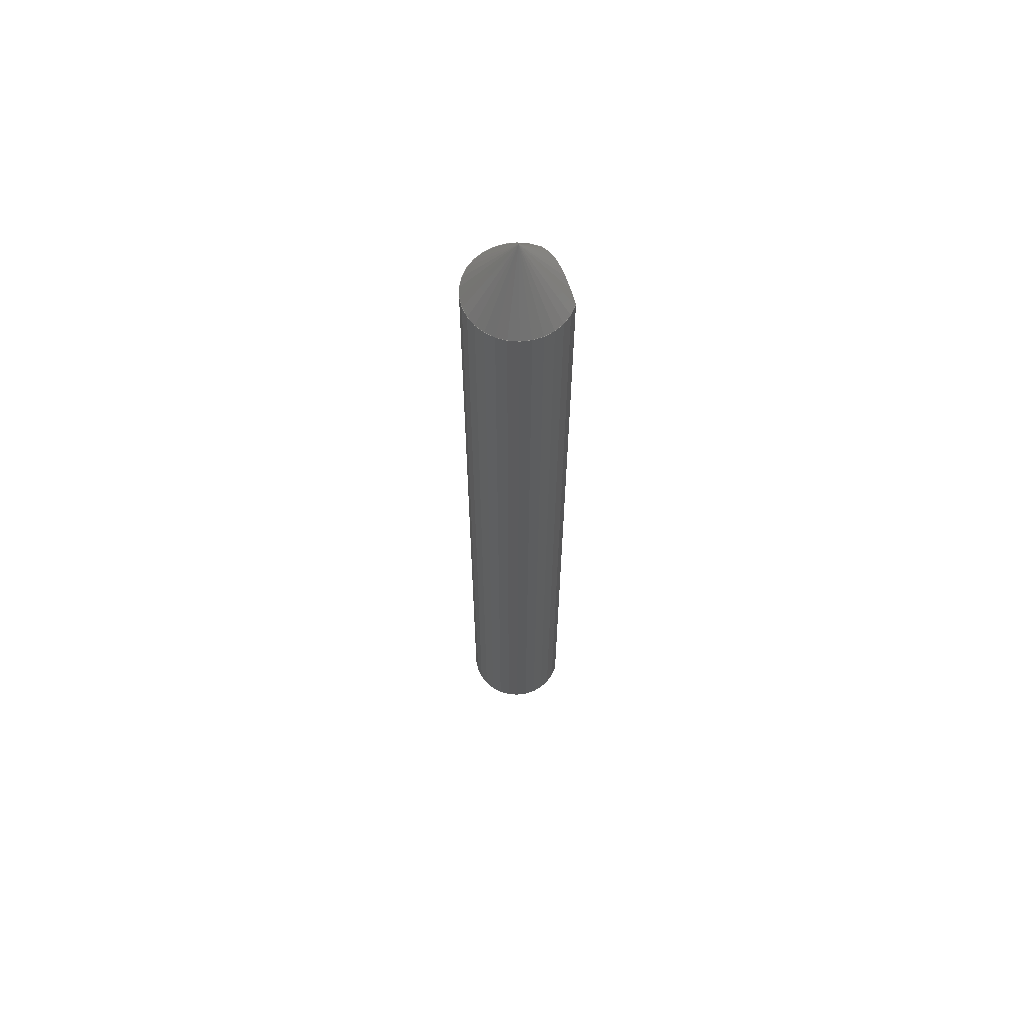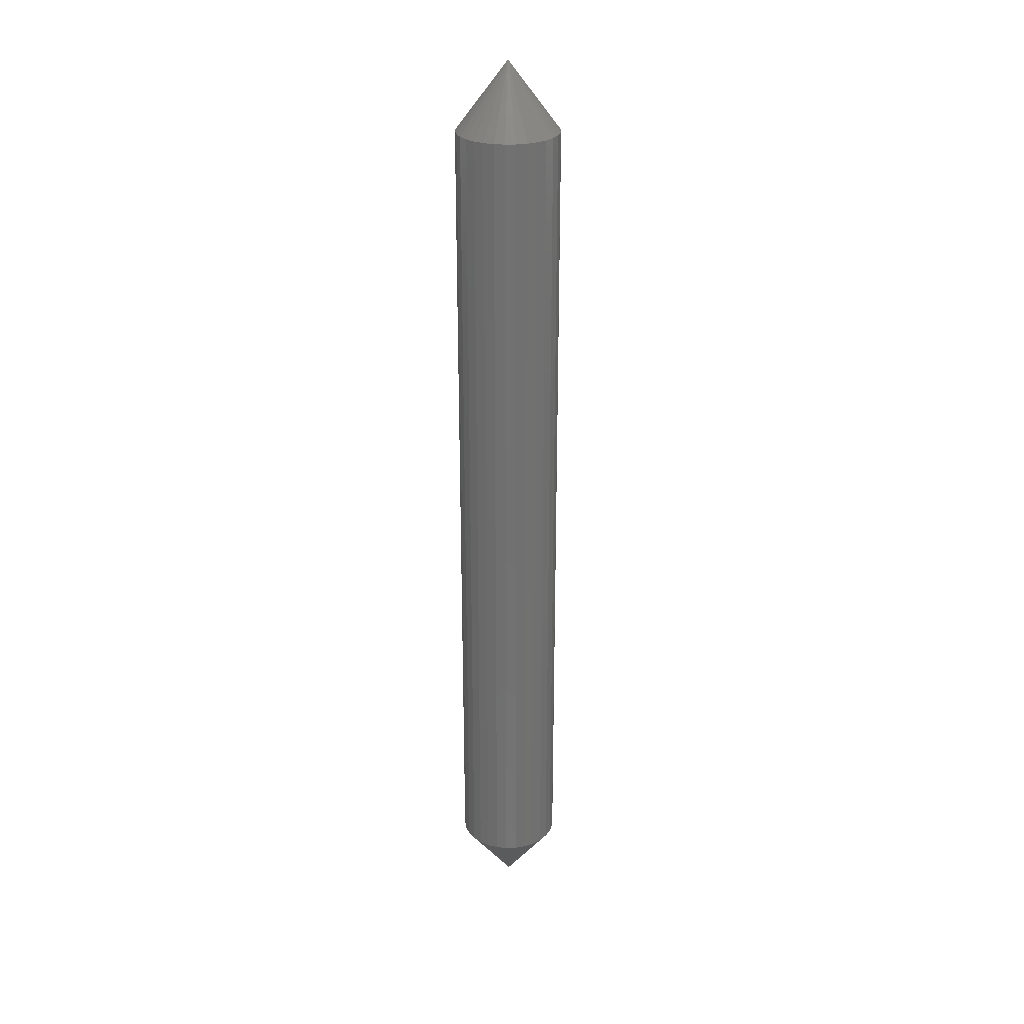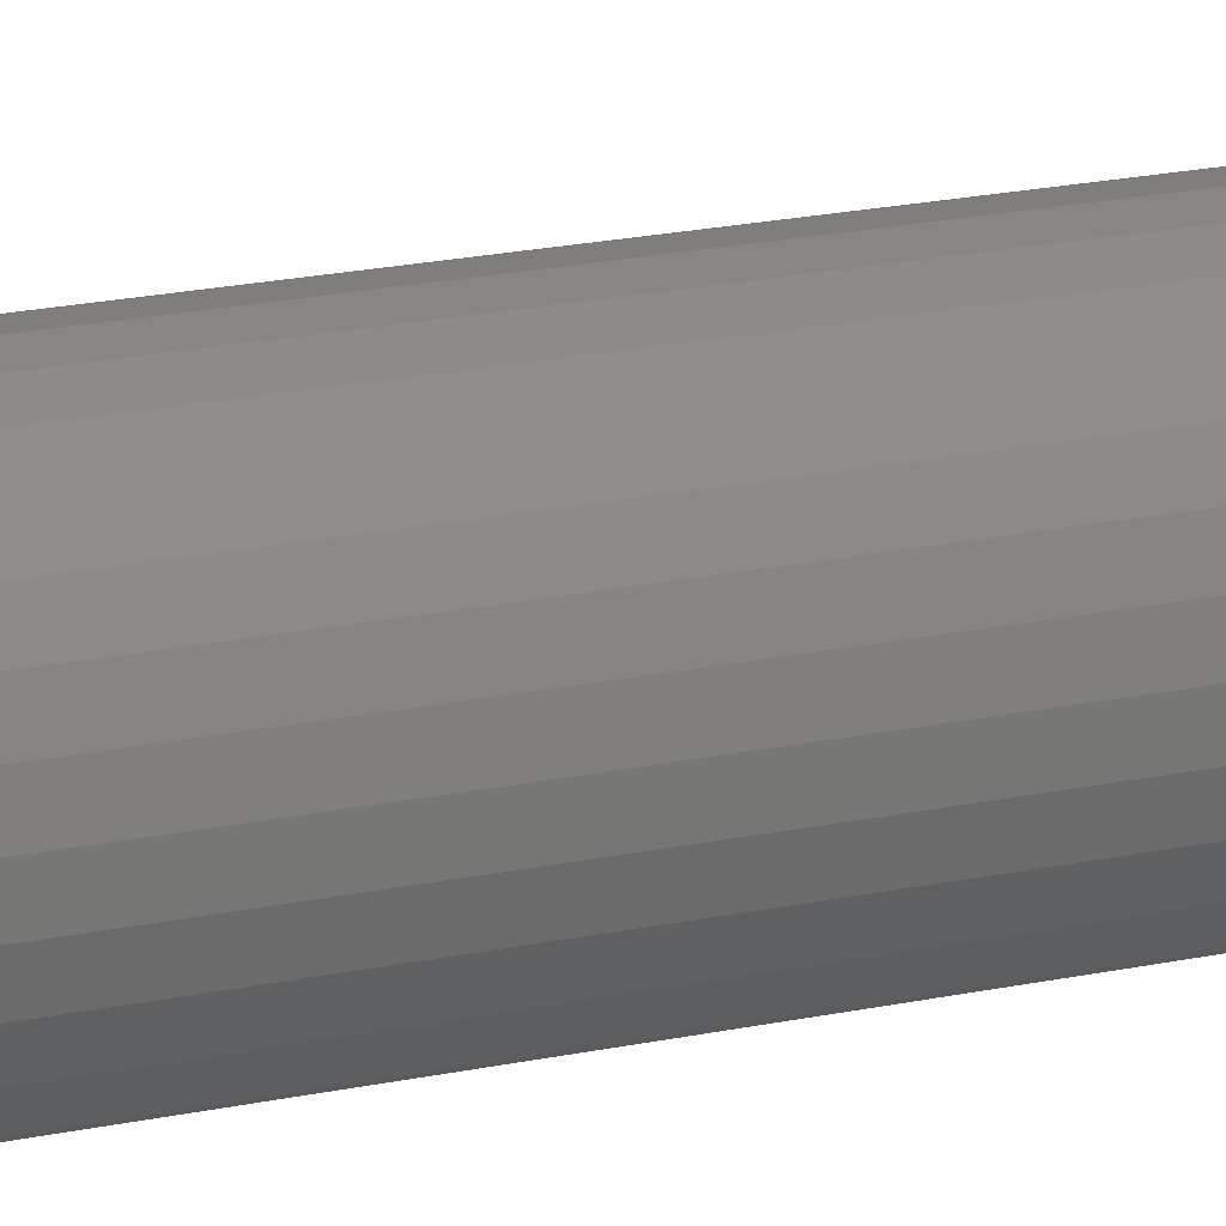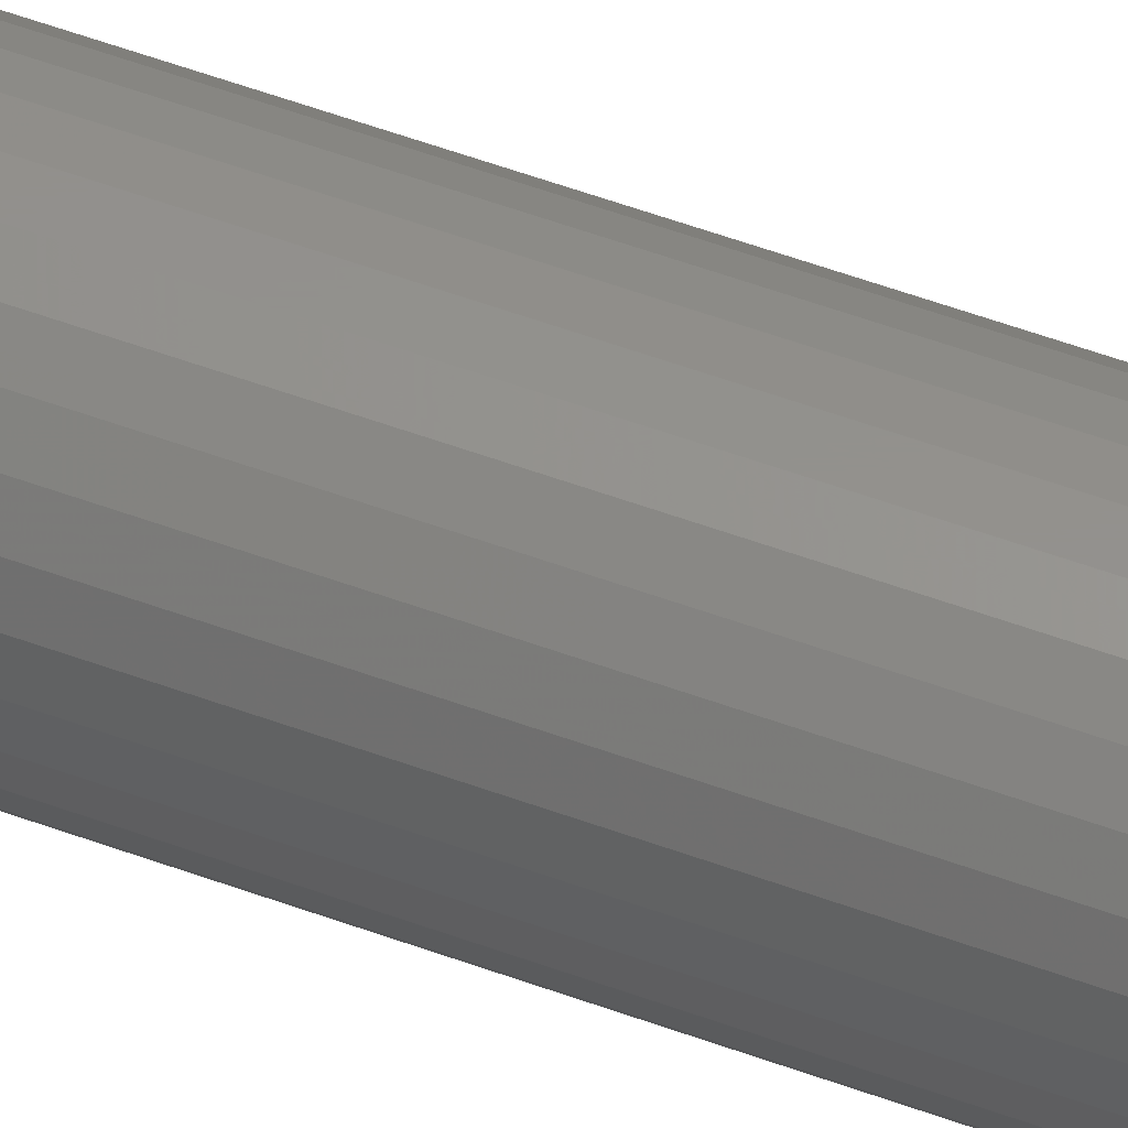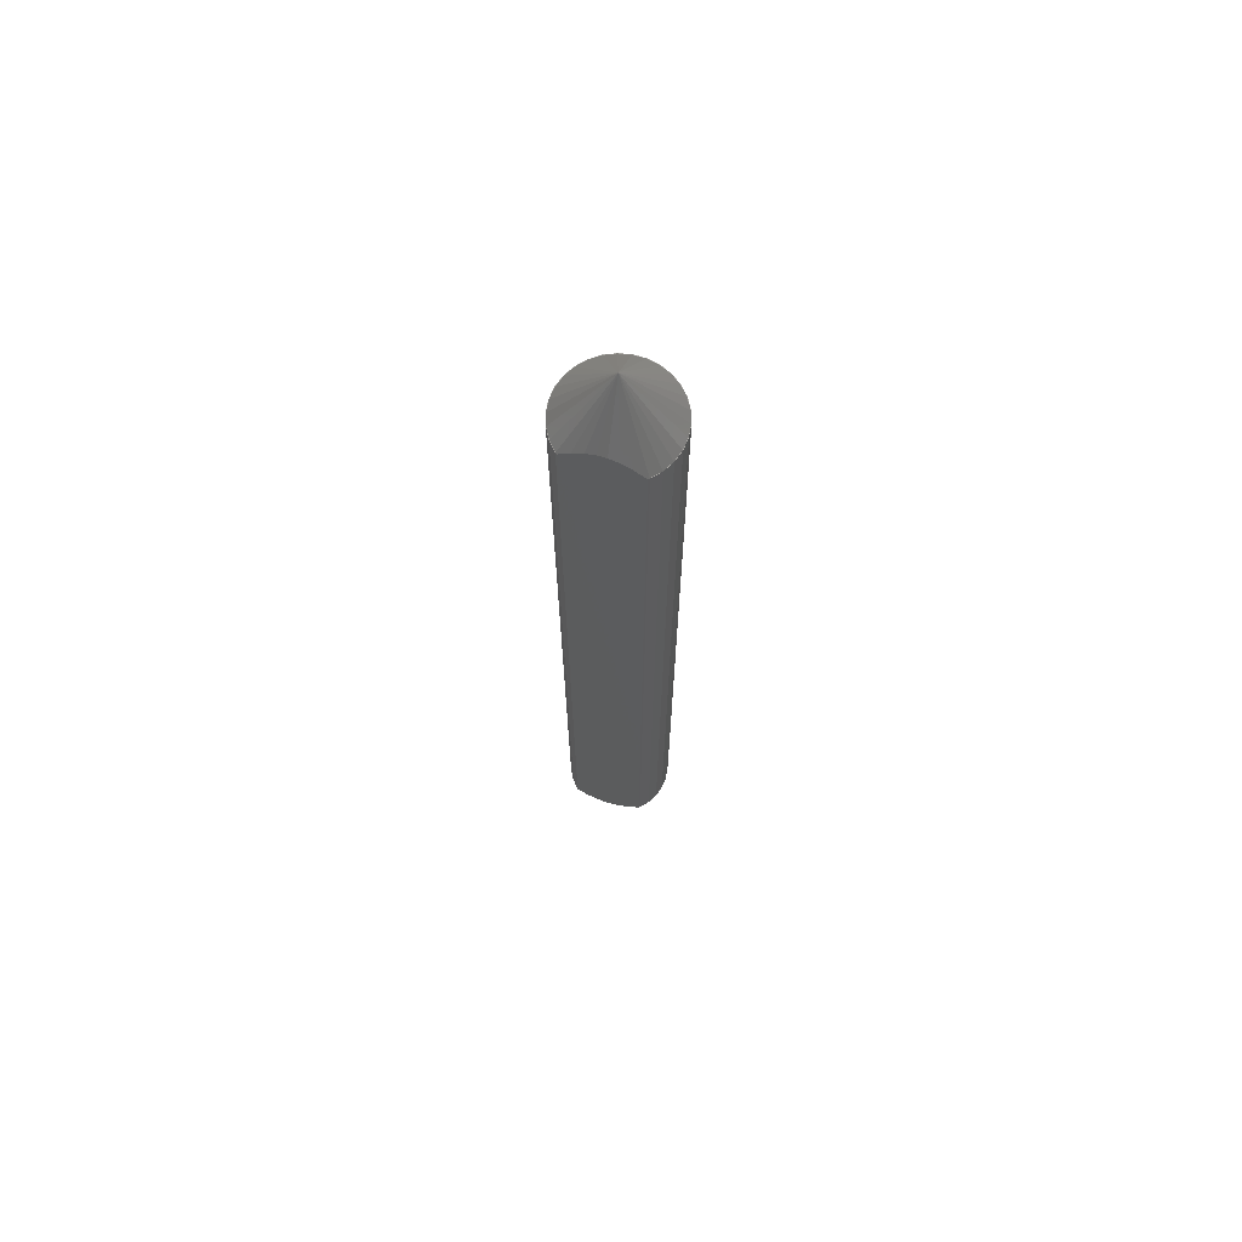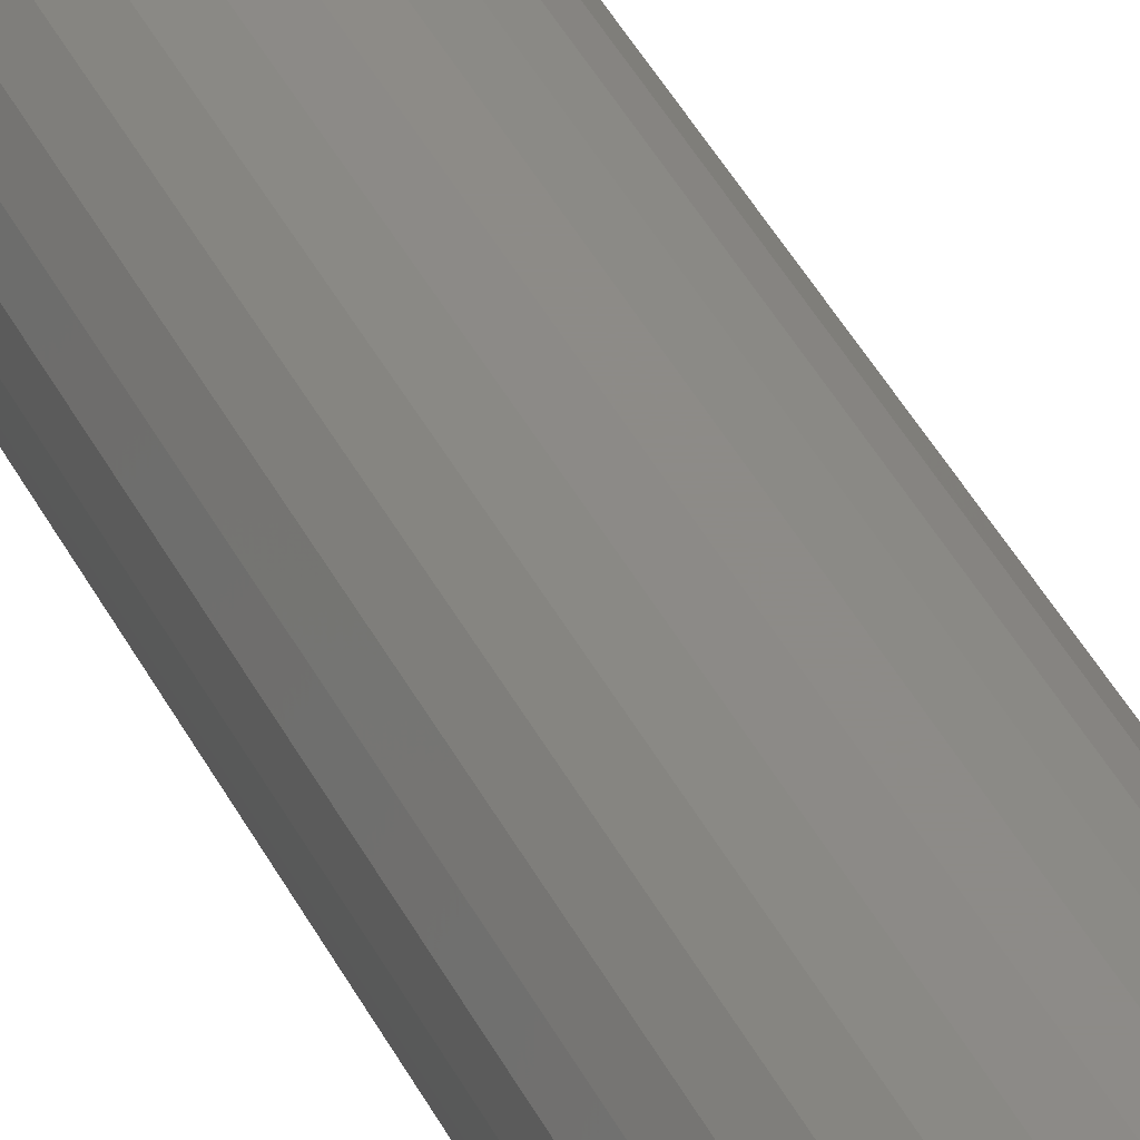
<metadata>
{"format":"stl","ext":"stl","renderer":"f3d","projection":"perspective","resolution":1024,"background":"white","views":[{"elev":62.8,"azim":64.7,"up":"+Y"},{"elev":27.0,"azim":-38.8,"up":"+Y"},{"elev":12.0,"azim":-123.2,"up":"+Z"},{"elev":54.8,"azim":-68.7,"up":"+Z"},{"elev":69.0,"azim":-163.1,"up":"+Y"},{"elev":34.8,"azim":-21.8,"up":"+Z"}]}
</metadata>
<code>
# stl→obj: 118 verts, 232 faces
v 1.467 -12 0.3119
v 1.5 12 -2.665e-15
v 1.467 12 0.3119
v 1.5 -12 2.665e-15
v -1.5 -12 2.665e-15
v -1.467 12 0.3119
v -1.5 12 -2.665e-15
v -1.467 -12 0.3119
v -0.1568 12 1.492
v 0.1568 -12 1.492
v 0.1568 12 1.492
v -0.1568 -12 1.492
v 0.75 12 1.299
v 1.004 -12 1.115
v 1.004 12 1.115
v 0.75 -12 1.299
v -1.214 -12 0.8817
v -1.004 12 1.115
v -1.214 12 0.8817
v -1.004 -12 1.115
v -0.156 -12 1.484
v -0.4635 -12 1.427
v -0.4612 -12 1.419
v -0.75 -12 1.299
v -0.7462 -12 1.293
v -0.9987 -12 1.109
v -1.207 -12 0.8773
v -1.37 -12 0.6101
v -1.363 -12 0.6071
v -1.46 -12 0.3103
v -1.492 -12 2.665e-15
v -1.46 -12 -0.3103
v -1.467 -12 -0.3119
v -1.363 -12 -0.6071
v -1.37 -12 -0.6101
v -1.207 -12 -0.8773
v -1.214 -12 -0.8817
v -0.9987 -12 -1.109
v -1.004 -12 -1.115
v -0.9689 -12 -1.14
v -0.9562 -12 -1.14
v 0.156 -12 1.484
v 0.4635 -12 1.427
v 0.4612 -12 1.419
v 0.7462 -12 1.293
v 0.9987 -12 1.109
v 1.214 -12 0.8817
v 1.207 -12 0.8773
v 1.37 -12 0.6101
v 1.363 -12 0.6071
v 1.46 -12 0.3103
v 1.492 -12 2.665e-15
v 1.46 -12 -0.3103
v 1.467 -12 -0.3119
v 1.363 -12 -0.6071
v 1.37 -12 -0.6101
v 1.207 -12 -0.8773
v 1.214 -12 -0.8817
v 0.9987 -12 -1.109
v 1.004 -12 -1.115
v 0.9689 -12 -1.14
v 0.9562 -12 -1.14
v -0.75 12 1.299
v -0.4635 12 1.427
v 1.37 12 -0.6101
v 1.467 12 -0.3119
v 1.37 12 0.6101
v 1.214 12 0.8817
v 0.4635 12 1.427
v -1.37 12 0.6101
v -1.467 12 -0.3119
v 1.214 12 -0.8817
v 0.156 12 1.484
v 0.4612 12 1.419
v 0.7462 12 1.293
v 0.9987 12 1.109
v 1.207 12 0.8773
v 1.363 12 0.6071
v 1.46 12 0.3103
v 1.492 12 -2.665e-15
v 1.46 12 -0.3103
v 1.363 12 -0.6071
v 1.207 12 -0.8773
v 0.9987 12 -1.109
v 1.004 12 -1.115
v 0.9689 12 -1.14
v 0.9562 12 -1.14
v -0.156 12 1.484
v -0.4612 12 1.419
v -0.7462 12 1.293
v -0.9987 12 1.109
v -1.207 12 0.8773
v -1.363 12 0.6071
v -1.46 12 0.3103
v -1.492 12 -2.665e-15
v -1.46 12 -0.3103
v -1.363 12 -0.6071
v -1.37 12 -0.6101
v -1.207 12 -0.8773
v -1.214 12 -0.8817
v -0.9987 12 -1.109
v -1.004 12 -1.115
v -0.9689 12 -1.14
v -0.9562 12 -1.14
v 0 -13.99 3.106e-15
v -0.1198 -12.46 -1.14
v 0.1198 -12.46 -1.14
v -0.6582 -12.23 -1.14
v -0.3704 -12.39 -1.14
v 0.6582 -12.23 -1.14
v 0.3704 -12.39 -1.14
v 0 13.99 -3.106e-15
v -0.1198 12.46 -1.14
v -0.3704 12.39 -1.14
v 0.6582 12.23 -1.14
v 0.1198 12.46 -1.14
v 0.3704 12.39 -1.14
v -0.6582 12.23 -1.14
f 1 2 3
f 2 1 4
f 5 6 7
f 6 5 8
f 9 10 11
f 10 9 12
f 13 14 15
f 14 13 16
f 17 18 19
f 18 17 20
f 12 21 10
f 22 21 12
f 22 23 21
f 24 23 22
f 24 25 23
f 20 25 24
f 20 26 25
f 17 26 20
f 17 27 26
f 28 27 17
f 28 29 27
f 8 29 28
f 8 30 29
f 5 30 8
f 5 31 30
f 5 32 31
f 33 32 5
f 33 34 32
f 35 34 33
f 35 36 34
f 37 36 35
f 37 38 36
f 39 38 37
f 40 38 39
f 38 40 41
f 42 10 21
f 42 43 10
f 44 43 42
f 44 16 43
f 45 16 44
f 45 14 16
f 46 14 45
f 46 47 14
f 48 47 46
f 48 49 47
f 50 49 48
f 50 1 49
f 51 1 50
f 52 1 51
f 52 4 1
f 53 4 52
f 53 54 4
f 55 54 53
f 55 56 54
f 57 56 55
f 57 58 56
f 59 58 57
f 59 60 58
f 61 59 62
f 59 61 60
f 63 22 64
f 22 63 24
f 54 65 66
f 65 54 56
f 47 67 68
f 67 47 49
f 49 3 67
f 3 49 1
f 14 68 15
f 68 14 47
f 11 43 69
f 43 11 10
f 69 16 13
f 16 69 43
f 28 19 70
f 19 28 17
f 8 70 6
f 70 8 28
f 18 24 63
f 24 18 20
f 64 12 9
f 12 64 22
f 4 66 2
f 66 4 54
f 33 7 71
f 7 33 5
f 56 72 65
f 72 56 58
f 11 73 9
f 69 73 11
f 69 74 73
f 13 74 69
f 13 75 74
f 15 75 13
f 15 76 75
f 68 76 15
f 68 77 76
f 67 77 68
f 67 78 77
f 3 78 67
f 3 79 78
f 2 79 3
f 2 80 79
f 2 81 80
f 66 81 2
f 66 82 81
f 65 82 66
f 65 83 82
f 72 83 65
f 72 84 83
f 85 84 72
f 86 84 85
f 84 86 87
f 88 9 73
f 88 64 9
f 89 64 88
f 89 63 64
f 90 63 89
f 90 18 63
f 91 18 90
f 91 19 18
f 92 19 91
f 92 70 19
f 93 70 92
f 93 6 70
f 94 6 93
f 95 6 94
f 95 7 6
f 96 7 95
f 96 71 7
f 97 71 96
f 97 98 71
f 99 98 97
f 99 100 98
f 101 100 99
f 101 102 100
f 103 101 104
f 101 103 102
f 61 85 60
f 85 61 86
f 39 100 102
f 100 39 37
f 37 98 100
f 98 37 35
f 35 71 98
f 71 35 33
f 58 85 72
f 85 58 60
f 39 103 40
f 103 39 102
f 51 105 52
f 105 31 32
f 21 23 105
f 105 106 107
f 27 29 105
f 44 105 45
f 105 36 38
f 57 105 59
f 25 26 105
f 30 31 105
f 42 21 105
f 46 105 48
f 105 32 34
f 105 108 109
f 110 105 111
f 53 105 55
f 23 25 105
f 26 27 105
f 29 30 105
f 42 105 44
f 45 105 46
f 48 105 50
f 50 105 51
f 105 34 36
f 38 108 105
f 108 38 41
f 105 109 106
f 111 105 107
f 59 110 62
f 110 59 105
f 55 105 57
f 52 105 53
f 80 112 79
f 112 95 94
f 81 112 80
f 112 88 73
f 113 114 112
f 112 92 91
f 76 112 75
f 115 84 87
f 84 115 112
f 99 97 112
f 112 94 93
f 112 90 89
f 74 112 73
f 78 112 77
f 83 112 82
f 116 112 117
f 101 118 104
f 118 101 112
f 96 95 112
f 112 93 92
f 112 91 90
f 112 89 88
f 75 112 74
f 77 112 76
f 79 112 78
f 82 112 81
f 84 112 83
f 117 112 115
f 116 113 112
f 114 118 112
f 101 99 112
f 97 96 112
f 62 86 61
f 62 87 86
f 41 62 110
f 62 41 87
f 108 110 111
f 104 87 41
f 109 111 107
f 87 104 115
f 109 107 106
f 118 115 104
f 111 109 108
f 115 118 117
f 110 108 41
f 114 117 118
f 117 114 116
f 116 114 113
f 40 104 41
f 104 40 103

</code>
